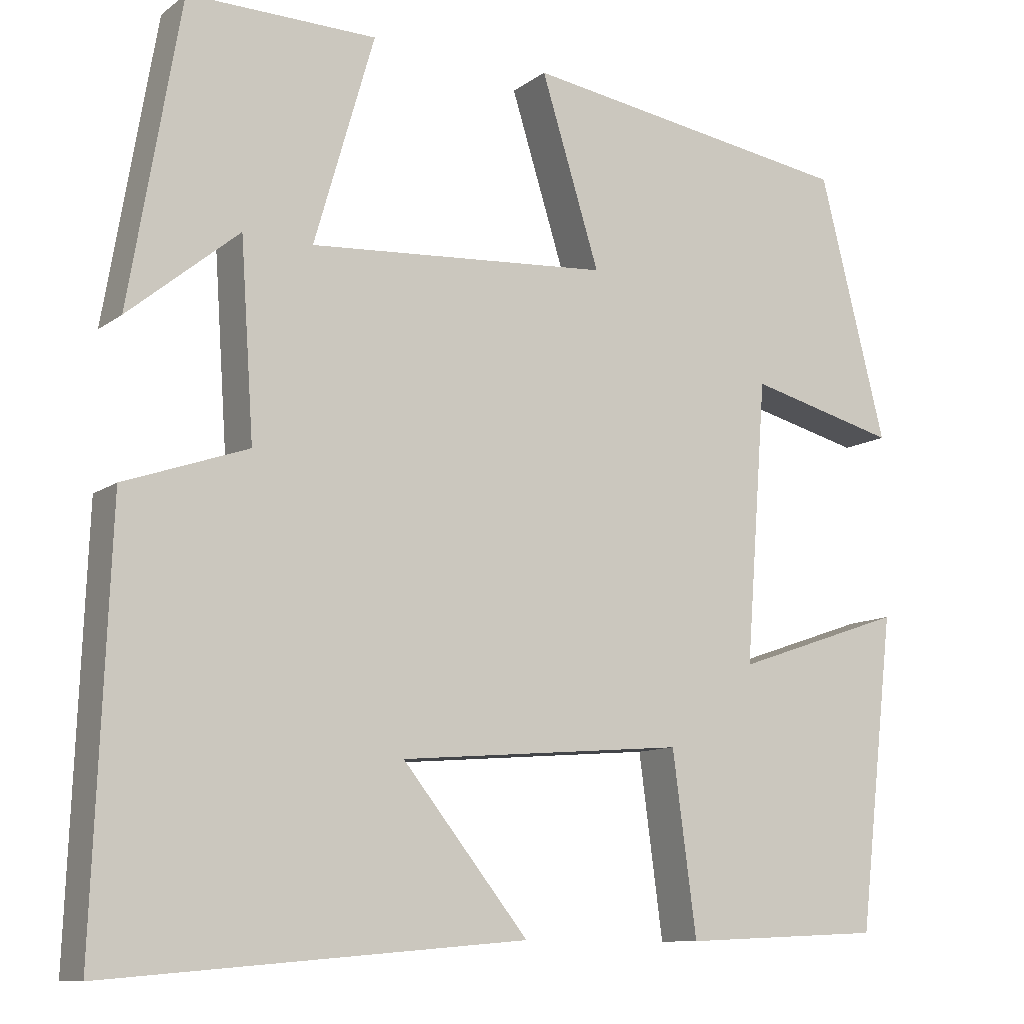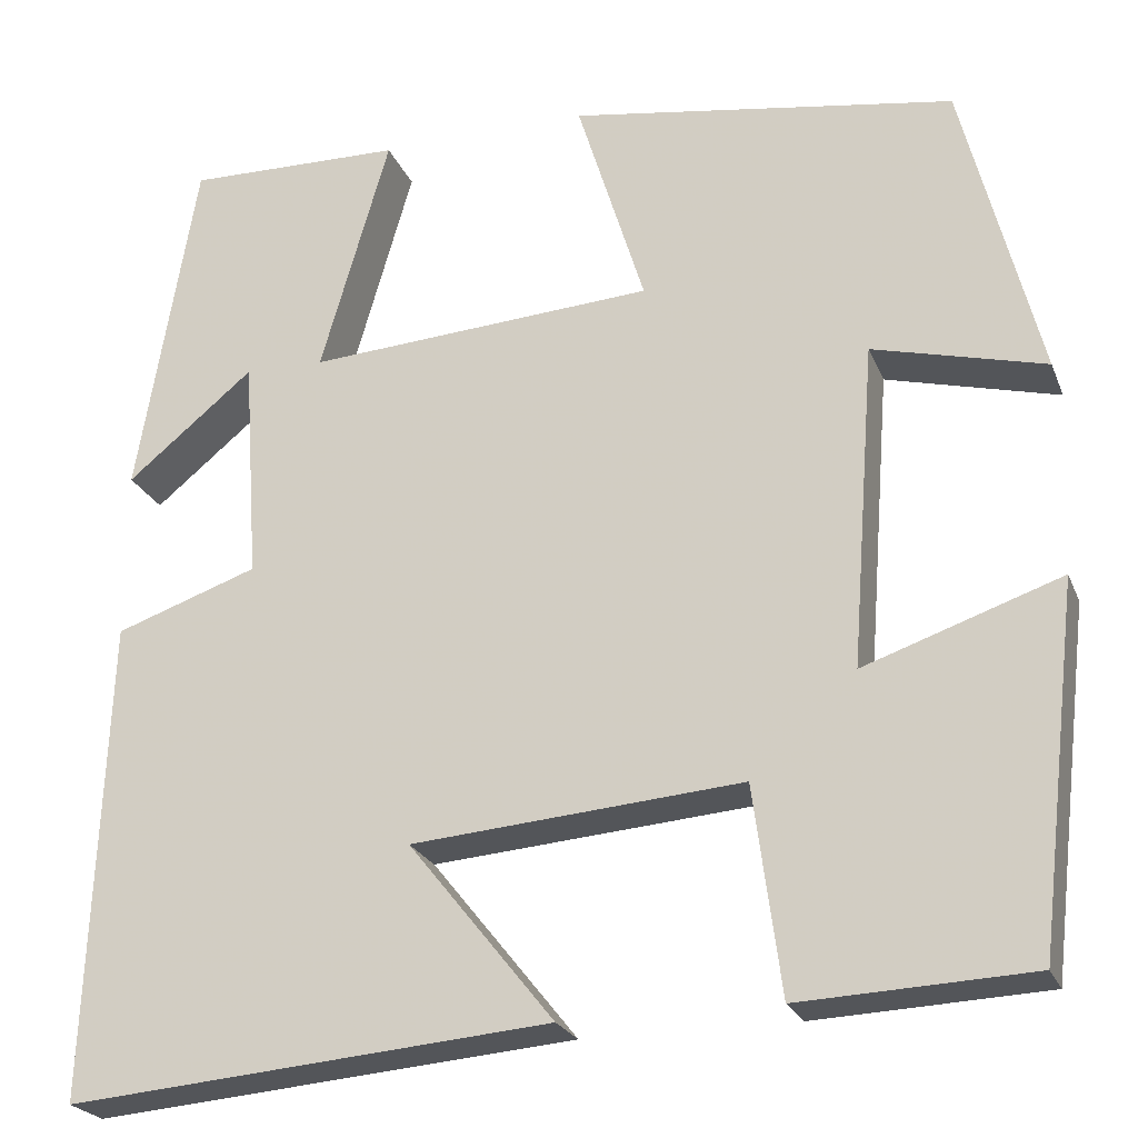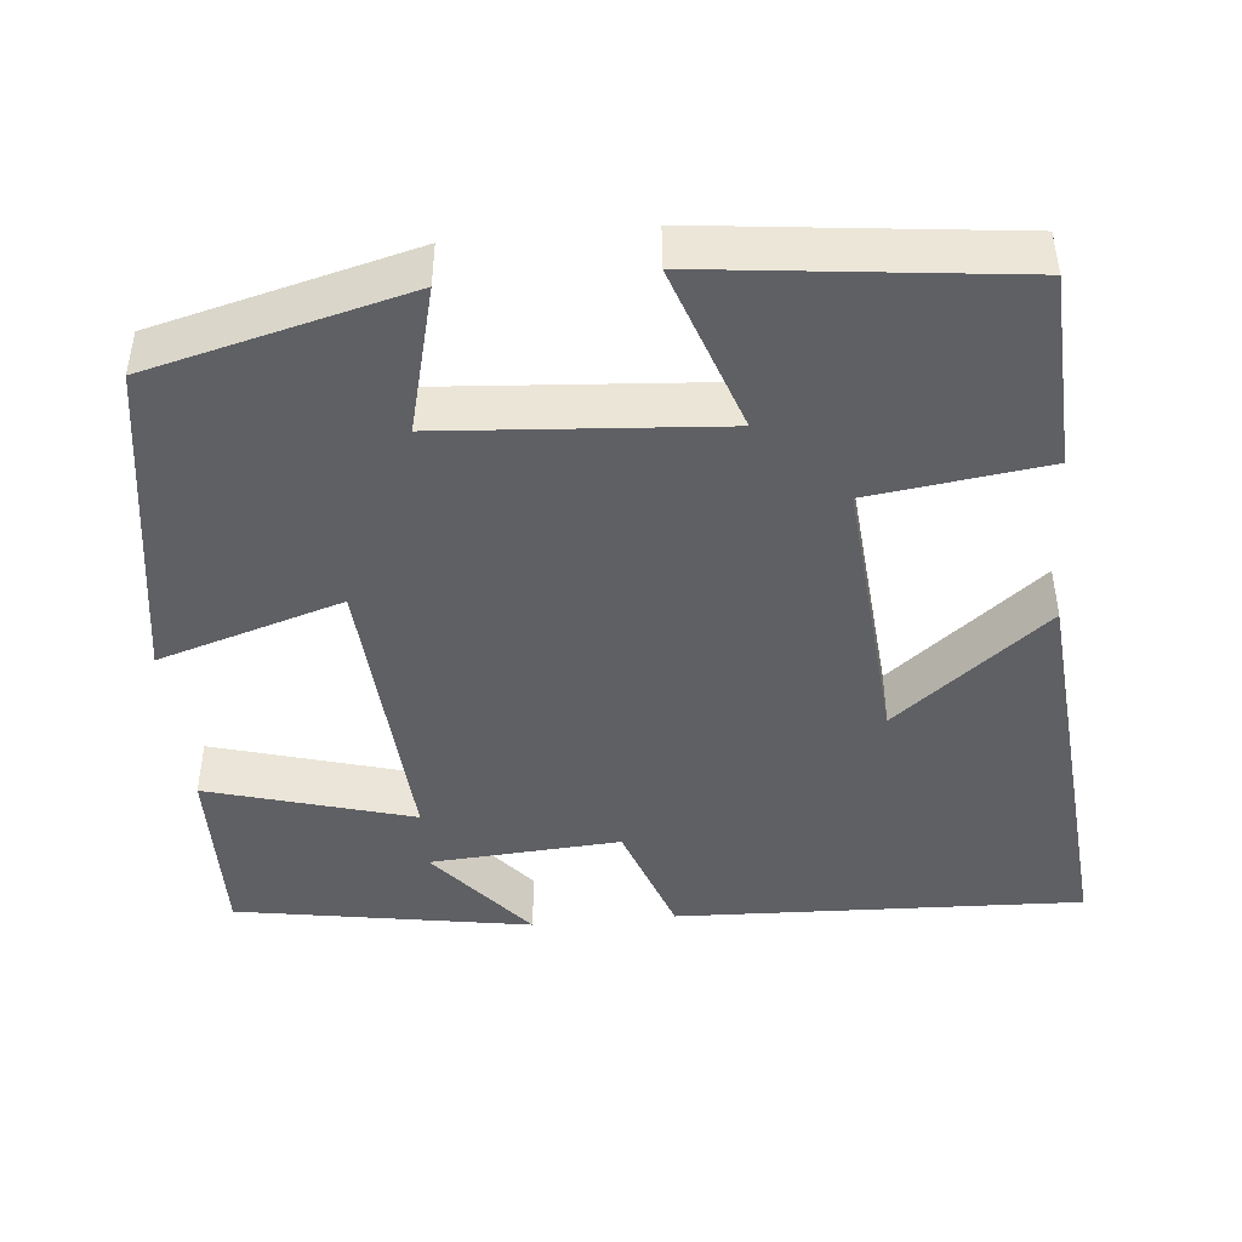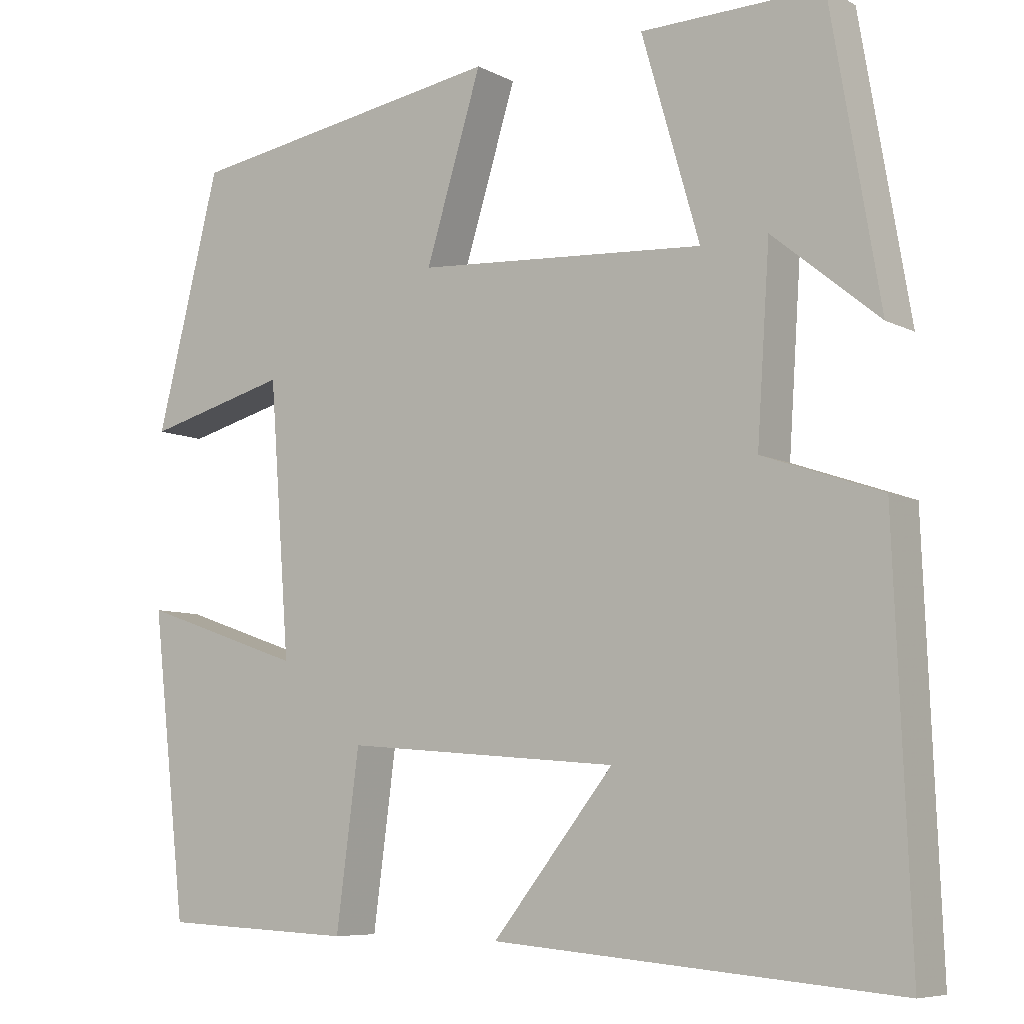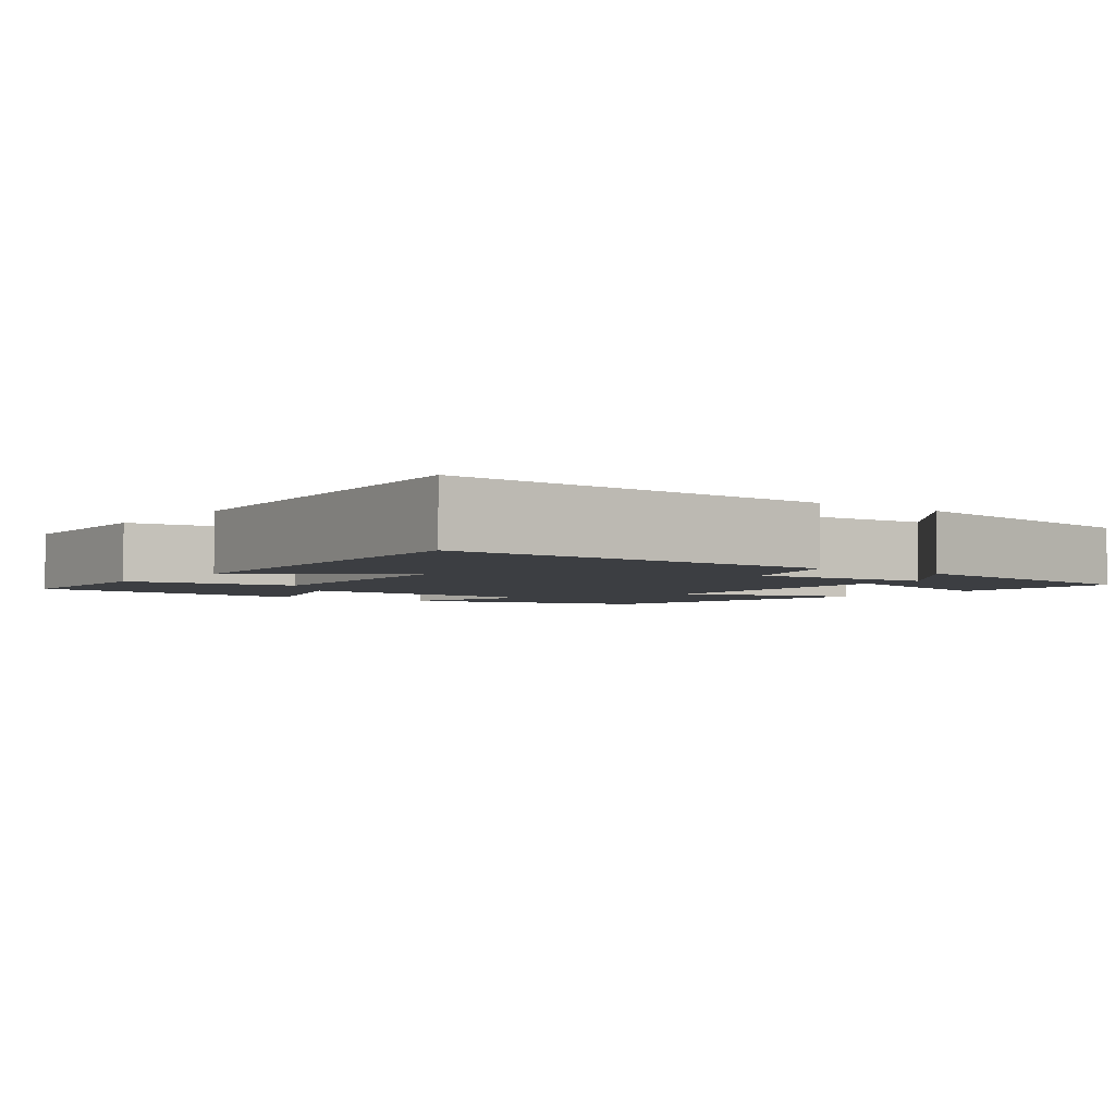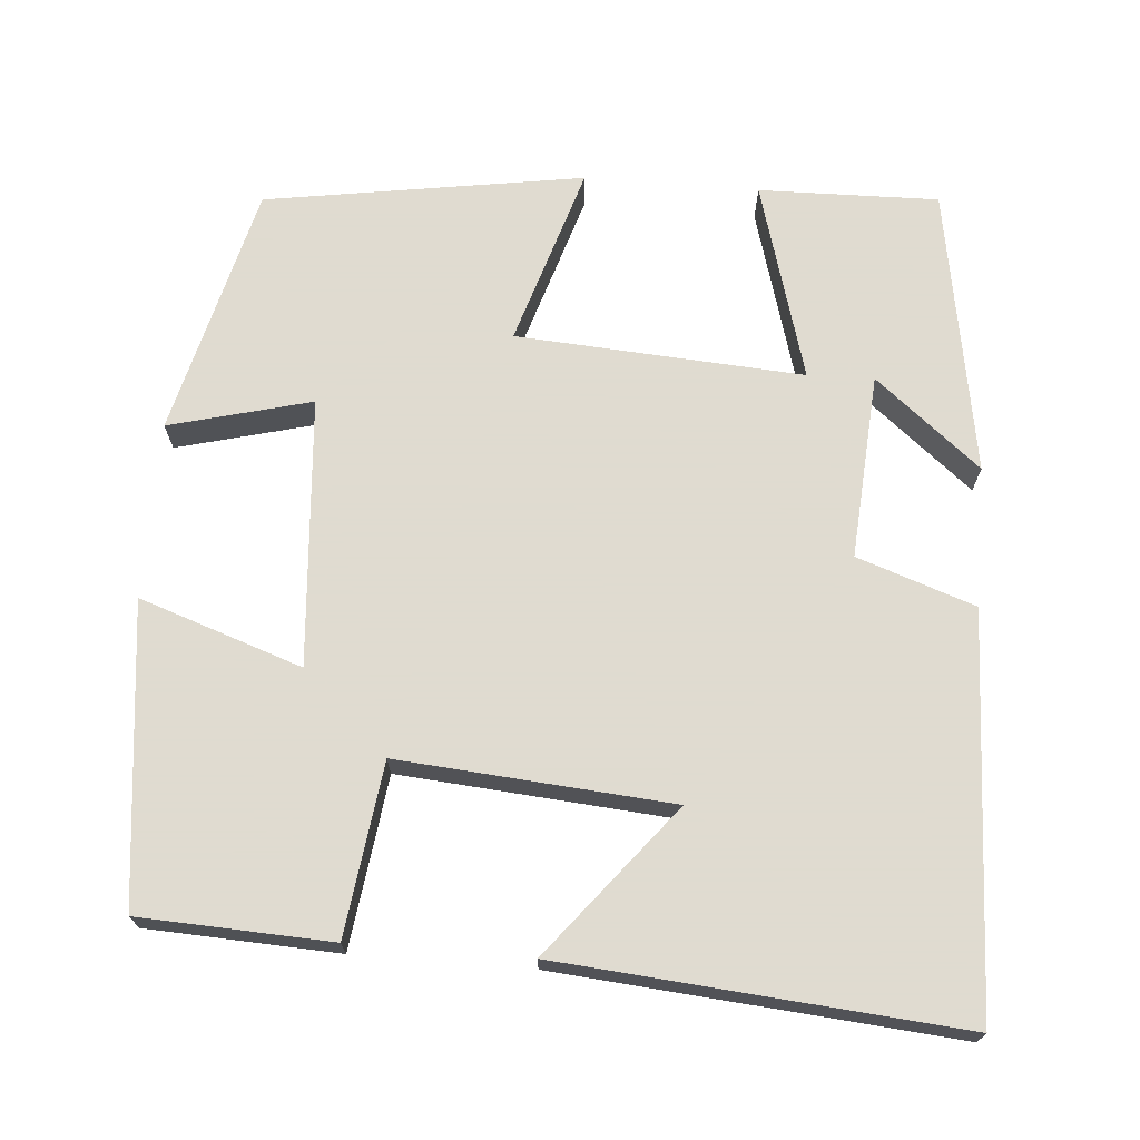
<metadata>
{"format":"obj","ext":"obj","renderer":"f3d","projection":"perspective","resolution":1024,"background":"white","views":[{"elev":-10.4,"azim":-30.2,"up":"+Z"},{"elev":-23.4,"azim":18.3,"up":"+Z"},{"elev":-44.7,"azim":95.5,"up":"+Y"},{"elev":-7.3,"azim":-145.1,"up":"+Z"},{"elev":-3.3,"azim":-127.1,"up":"+Y"},{"elev":70.2,"azim":-175.4,"up":"+Y"}]}
</metadata>
<code>
v -0.438 0.07 0.505
v -0.209 0.07 0.5
v -0.282 0.07 0.247
v 0.084 0.07 0.271
v 0.013 0.07 0.5
v 0.419 0.07 0.436
v 0.5 0.07 0.116
v 0.319 0.07 0.163
v 0.293 0.07 -0.179
v 0.5 0.07 -0.108
v 0.456 0.07 -0.489
v 0.212 0.07 -0.5
v 0.183 0.07 -0.281
v -0.165 0.07 -0.309
v -0.012 0.07 -0.5
v -0.52 0.07 -0.543
v -0.5 0.07 -0.039
v -0.35 0.07 0.013
v -0.366 0.07 0.249
v -0.5 0.07 0.139
v -0.438 0 0.505
v -0.209 0 0.5
v -0.282 0 0.247
v 0.084 0 0.271
v 0.013 0 0.5
v 0.419 0 0.436
v 0.5 0 0.116
v 0.319 0 0.163
v 0.293 0 -0.179
v 0.5 0 -0.108
v 0.456 0 -0.489
v 0.212 0 -0.5
v 0.183 0 -0.281
v -0.165 0 -0.309
v -0.012 0 -0.5
v -0.52 0 -0.543
v -0.5 0 -0.039
v -0.35 0 0.013
v -0.366 0 0.249
v -0.5 0 0.139
f 19 20 1 2
f 18 19 2 3
f 16 17 18
f 14 15 16
f 14 16 18
f 18 3 4
f 14 18 4
f 13 14 4
f 11 12 13
f 10 11 13
f 9 10 13
f 8 9 13 4
f 6 7 8
f 5 6 8
f 4 5 8
f 22 21 40 39
f 23 22 39 38
f 38 37 36
f 36 35 34
f 38 36 34
f 24 23 38
f 24 38 34
f 24 34 33
f 33 32 31
f 33 31 30
f 33 30 29
f 24 33 29 28
f 28 27 26
f 28 26 25
f 28 25 24
f 1 21 22 2
f 2 22 23 3
f 3 23 24 4
f 4 24 25 5
f 5 25 26 6
f 6 26 27 7
f 7 27 28 8
f 8 28 29 9
f 9 29 30 10
f 10 30 31 11
f 11 31 32 12
f 12 32 33 13
f 13 33 34 14
f 14 34 35 15
f 15 35 36 16
f 16 36 37 17
f 17 37 38 18
f 18 38 39 19
f 19 39 40 20
f 20 40 21 1

</code>
